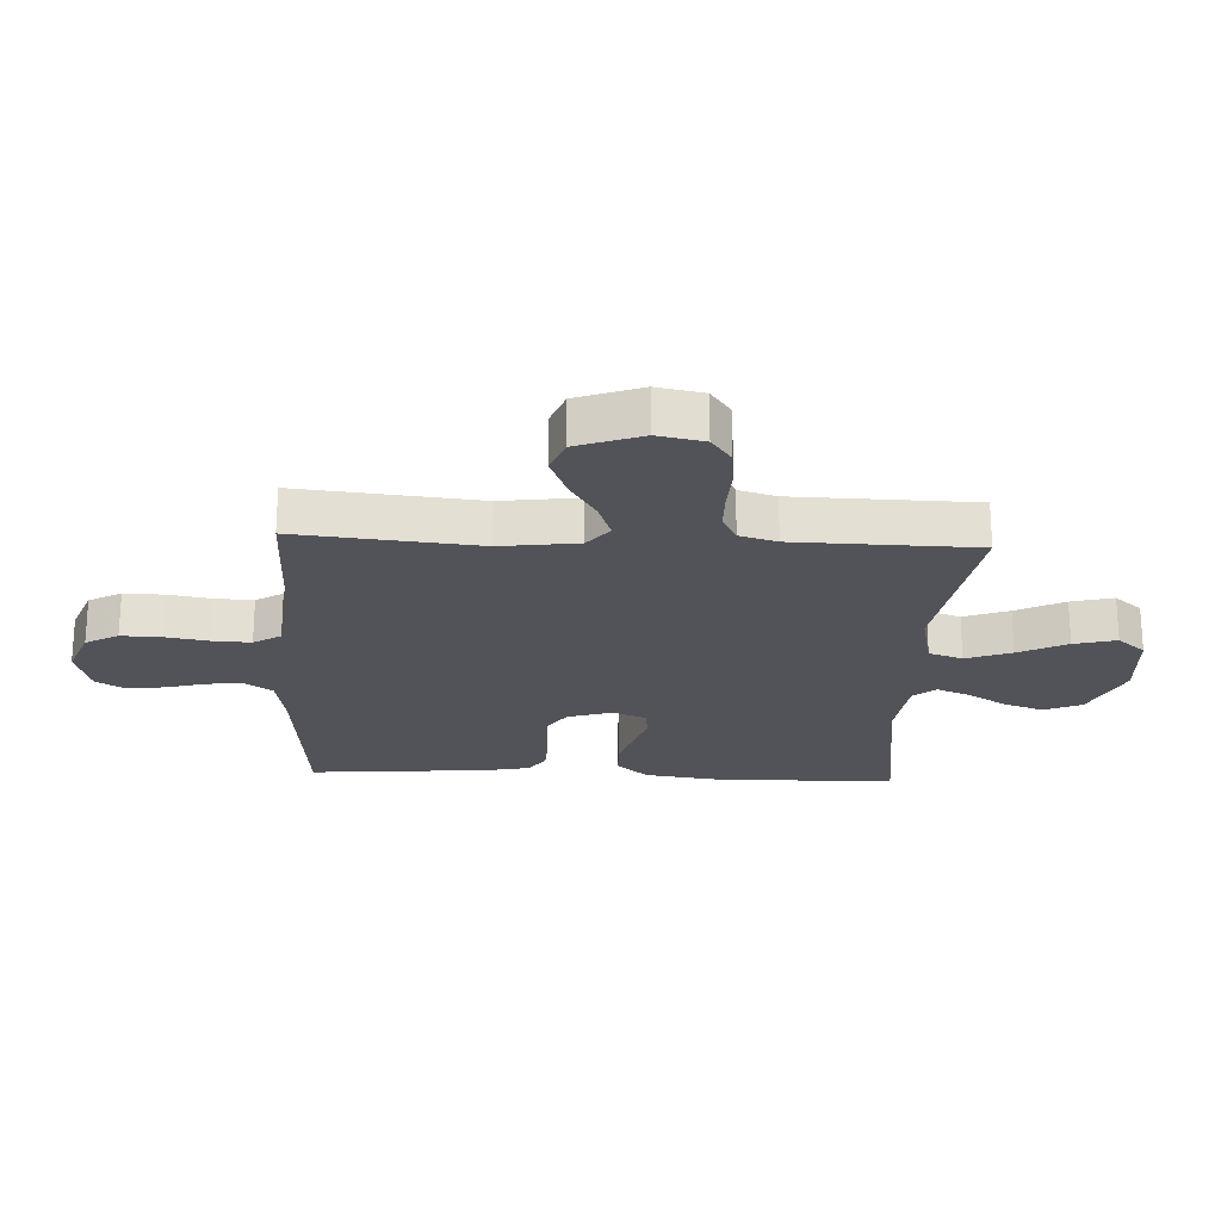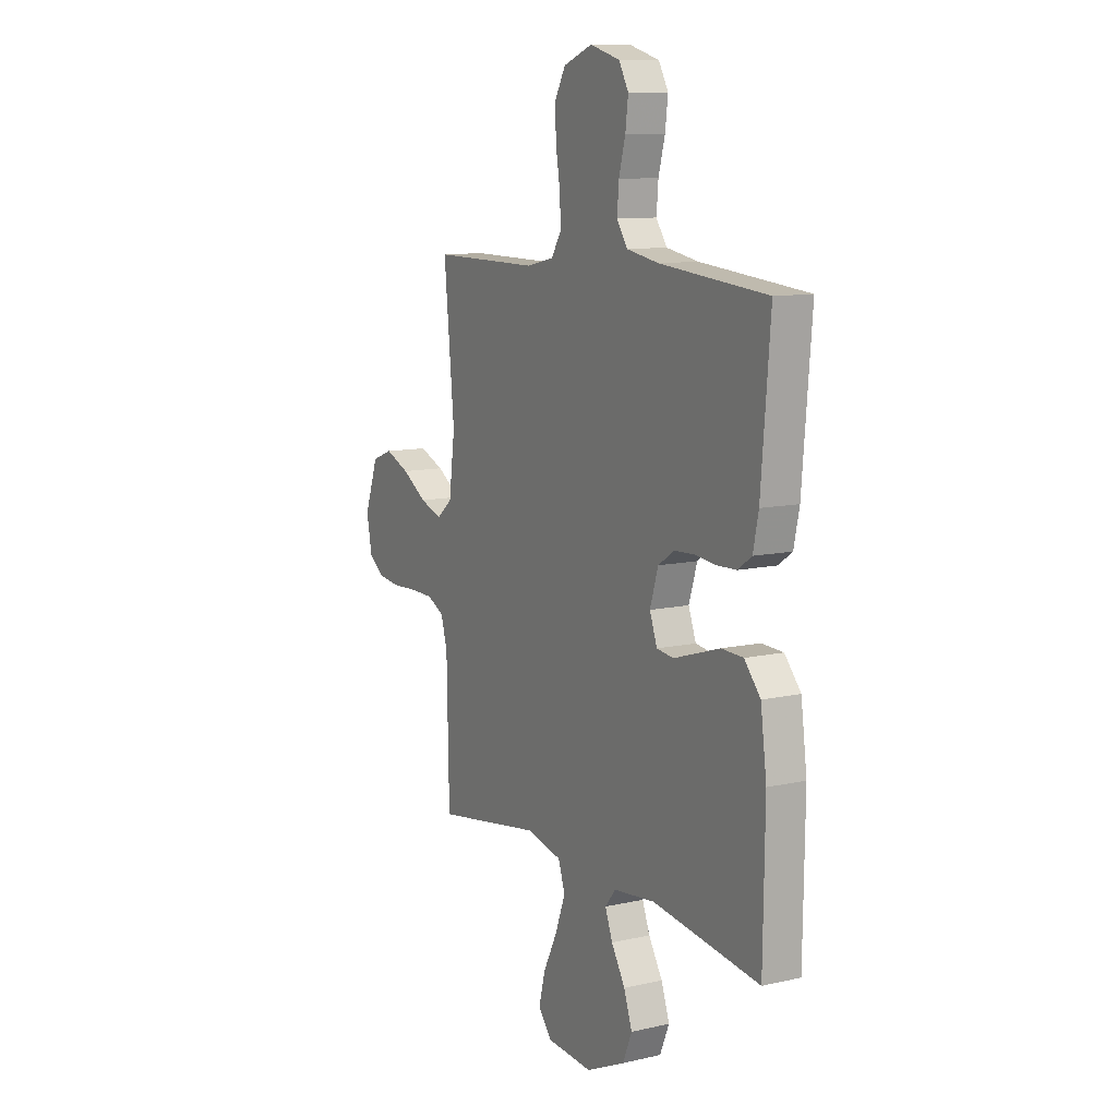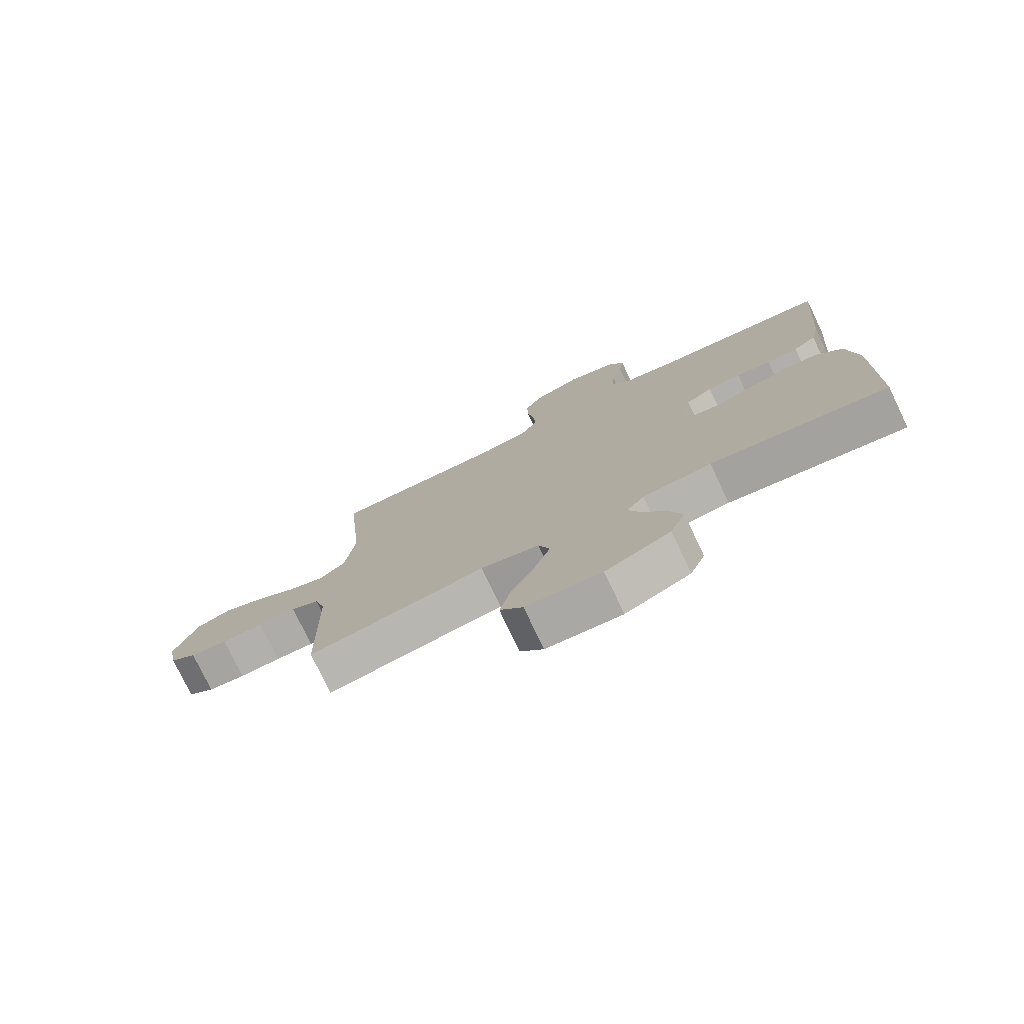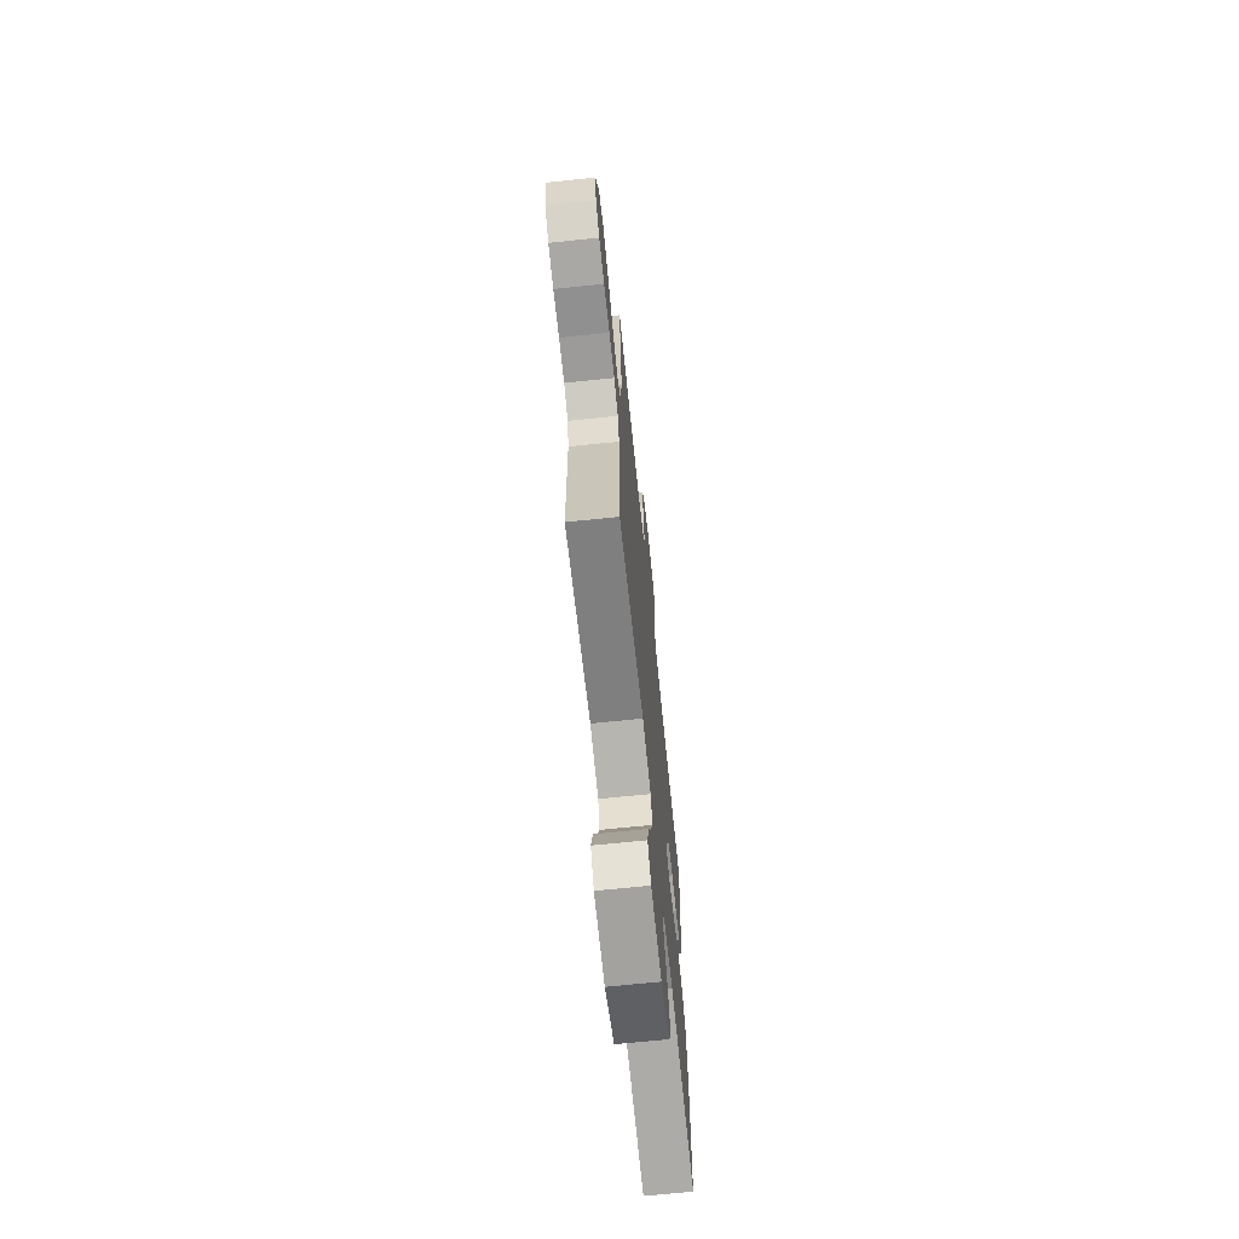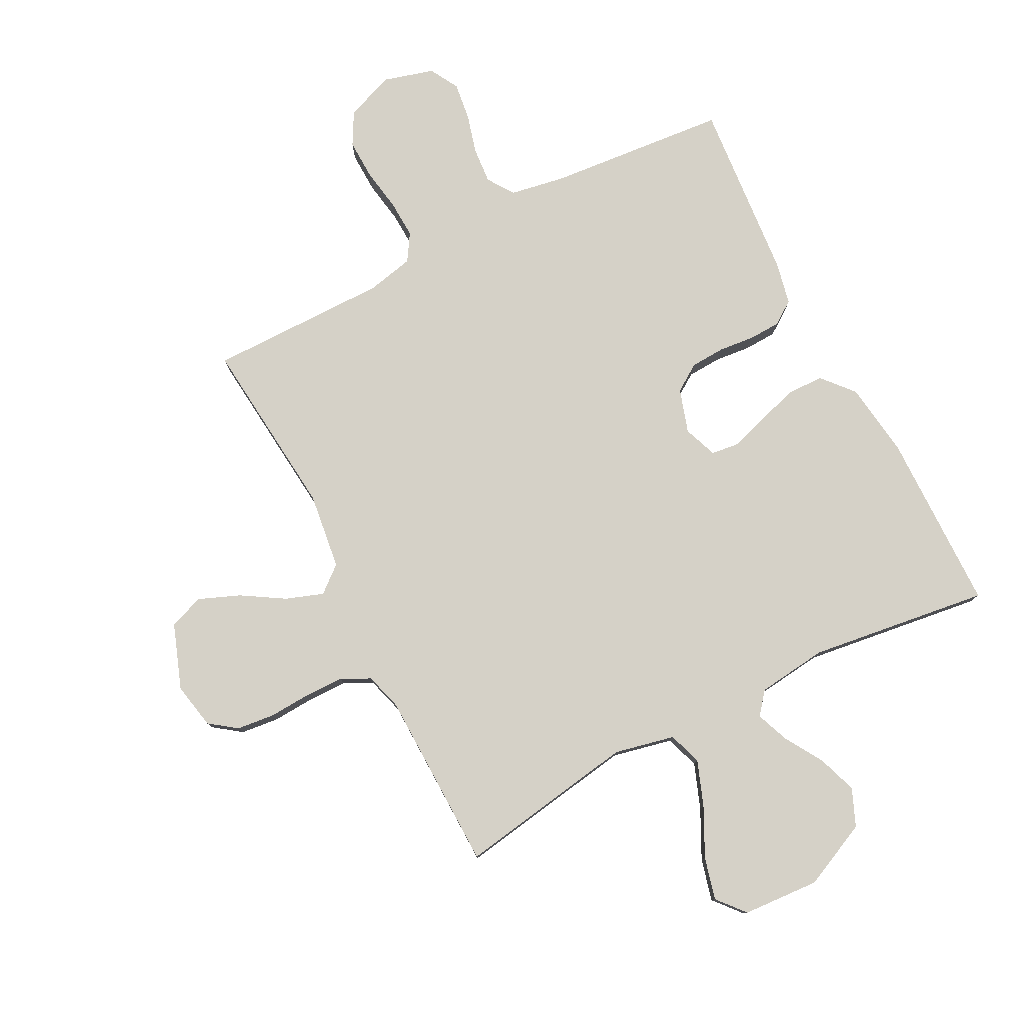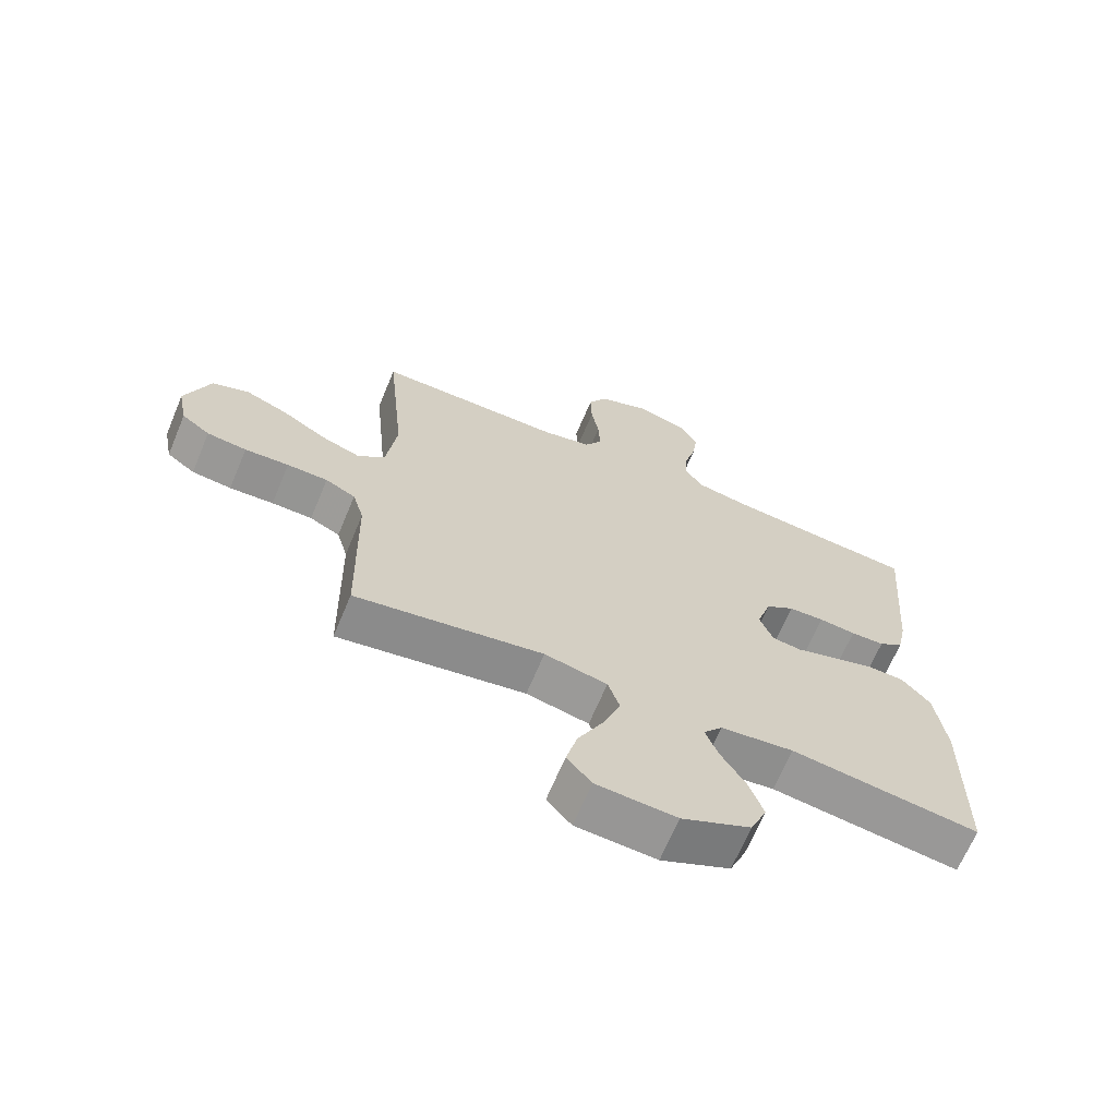
<metadata>
{"format":"obj","ext":"obj","renderer":"f3d","projection":"perspective","resolution":1024,"background":"white","views":[{"elev":-22.7,"azim":87.2,"up":"+Y"},{"elev":10.7,"azim":-119.4,"up":"+Z"},{"elev":-77.1,"azim":-154.5,"up":"+Z"},{"elev":-69.0,"azim":95.9,"up":"+Z"},{"elev":79.1,"azim":152.7,"up":"+Y"},{"elev":-67.1,"azim":157.3,"up":"+Z"}]}
</metadata>
<code>
v -0.5 0.07 0.5
v -0.2 0.07 0.527
v -0.11 0.07 0.543
v -0.08 0.07 0.587
v -0.085 0.07 0.647
v -0.103 0.07 0.713
v -0.111 0.07 0.775
v -0.084 0.07 0.823
v 0 0.07 0.847
v 0.081 0.07 0.816
v 0.111 0.07 0.762
v 0.109 0.07 0.695
v 0.097 0.07 0.624
v 0.094 0.07 0.561
v 0.122 0.07 0.516
v 0.2 0.07 0.499
v 0.5 0.07 0.5
v 0.471 0.07 0.2
v 0.488 0.07 0.072
v 0.532 0.07 0.036
v 0.594 0.07 0.058
v 0.664 0.07 0.101
v 0.733 0.07 0.129
v 0.791 0.07 0.107
v 0.83 0.07 0
v 0.815 0.07 -0.077
v 0.77 0.07 -0.11
v 0.707 0.07 -0.117
v 0.637 0.07 -0.113
v 0.572 0.07 -0.114
v 0.524 0.07 -0.138
v 0.506 0.07 -0.2
v 0.5 0.07 -0.5
v 0.2 0.07 -0.451
v 0.1 0.07 -0.473
v 0.081 0.07 -0.529
v 0.109 0.07 -0.604
v 0.149 0.07 -0.684
v 0.167 0.07 -0.754
v 0.128 0.07 -0.8
v 0 0.07 -0.808
v -0.11 0.07 -0.757
v -0.136 0.07 -0.695
v -0.113 0.07 -0.629
v -0.074 0.07 -0.565
v -0.053 0.07 -0.511
v -0.083 0.07 -0.474
v -0.2 0.07 -0.46
v -0.5 0.07 -0.5
v -0.504 0.07 -0.2
v -0.487 0.07 -0.075
v -0.442 0.07 -0.023
v -0.381 0.07 -0.021
v -0.314 0.07 -0.042
v -0.251 0.07 -0.062
v -0.204 0.07 -0.056
v -0.183 0.07 0
v -0.206 0.07 0.073
v -0.251 0.07 0.103
v -0.308 0.07 0.106
v -0.367 0.07 0.1
v -0.421 0.07 0.102
v -0.46 0.07 0.129
v -0.475 0.07 0.2
v -0.5 0 0.5
v -0.2 0 0.527
v -0.11 0 0.543
v -0.08 0 0.587
v -0.085 0 0.647
v -0.103 0 0.713
v -0.111 0 0.775
v -0.084 0 0.823
v 0 0 0.847
v 0.081 0 0.816
v 0.111 0 0.762
v 0.109 0 0.695
v 0.097 0 0.624
v 0.094 0 0.561
v 0.122 0 0.516
v 0.2 0 0.499
v 0.5 0 0.5
v 0.471 0 0.2
v 0.488 0 0.072
v 0.532 0 0.036
v 0.594 0 0.058
v 0.664 0 0.101
v 0.733 0 0.129
v 0.791 0 0.107
v 0.83 0 0
v 0.815 0 -0.077
v 0.77 0 -0.11
v 0.707 0 -0.117
v 0.637 0 -0.113
v 0.572 0 -0.114
v 0.524 0 -0.138
v 0.506 0 -0.2
v 0.5 0 -0.5
v 0.2 0 -0.451
v 0.1 0 -0.473
v 0.081 0 -0.529
v 0.109 0 -0.604
v 0.149 0 -0.684
v 0.167 0 -0.754
v 0.128 0 -0.8
v 0 0 -0.808
v -0.11 0 -0.757
v -0.136 0 -0.695
v -0.113 0 -0.629
v -0.074 0 -0.565
v -0.053 0 -0.511
v -0.083 0 -0.474
v -0.2 0 -0.46
v -0.5 0 -0.5
v -0.504 0 -0.2
v -0.487 0 -0.075
v -0.442 0 -0.023
v -0.381 0 -0.021
v -0.314 0 -0.042
v -0.251 0 -0.062
v -0.204 0 -0.056
v -0.183 0 0
v -0.206 0 0.073
v -0.251 0 0.103
v -0.308 0 0.106
v -0.367 0 0.1
v -0.421 0 0.102
v -0.46 0 0.129
v -0.475 0 0.2
f 64 1 2
f 63 64 2
f 62 63 2
f 61 62 2
f 60 61 2
f 59 60 2 3
f 58 59 3 4
f 57 58 4
f 53 54 55
f 52 53 55
f 51 52 55
f 50 51 55
f 49 50 55
f 48 49 55
f 47 48 55 56
f 46 47 56 57
f 43 44 45
f 42 43 45
f 41 42 45
f 40 41 45
f 39 40 45
f 38 39 45
f 37 38 45
f 36 37 45 46
f 46 57 4
f 36 46 4
f 35 36 4
f 32 33 34
f 35 4 5
f 34 35 5
f 32 34 5
f 31 32 5
f 27 28 29
f 26 27 29
f 25 26 29
f 24 25 29
f 23 24 29
f 22 23 29
f 21 22 29
f 20 21 29 30
f 19 20 30 31
f 16 17 18
f 15 16 18 19
f 11 12 13
f 10 11 13
f 9 10 13
f 8 9 13
f 7 8 13
f 6 7 13
f 5 6 13
f 5 13 14
f 15 19 31 5
f 5 14 15
f 66 65 128
f 66 128 127
f 66 127 126
f 66 126 125
f 66 125 124
f 67 66 124 123
f 68 67 123 122
f 68 122 121
f 119 118 117
f 119 117 116
f 119 116 115
f 119 115 114
f 119 114 113
f 119 113 112
f 120 119 112 111
f 121 120 111 110
f 109 108 107
f 109 107 106
f 109 106 105
f 109 105 104
f 109 104 103
f 109 103 102
f 109 102 101
f 110 109 101 100
f 68 121 110
f 68 110 100
f 68 100 99
f 98 97 96
f 69 68 99
f 69 99 98
f 69 98 96
f 69 96 95
f 93 92 91
f 93 91 90
f 93 90 89
f 93 89 88
f 93 88 87
f 93 87 86
f 93 86 85
f 94 93 85 84
f 95 94 84 83
f 82 81 80
f 83 82 80 79
f 77 76 75
f 77 75 74
f 77 74 73
f 77 73 72
f 77 72 71
f 77 71 70
f 77 70 69
f 78 77 69
f 69 95 83 79
f 79 78 69
f 1 65 66 2
f 2 66 67 3
f 3 67 68 4
f 4 68 69 5
f 5 69 70 6
f 6 70 71 7
f 7 71 72 8
f 8 72 73 9
f 9 73 74 10
f 10 74 75 11
f 11 75 76 12
f 12 76 77 13
f 13 77 78 14
f 14 78 79 15
f 15 79 80 16
f 16 80 81 17
f 17 81 82 18
f 18 82 83 19
f 19 83 84 20
f 20 84 85 21
f 21 85 86 22
f 22 86 87 23
f 23 87 88 24
f 24 88 89 25
f 25 89 90 26
f 26 90 91 27
f 27 91 92 28
f 28 92 93 29
f 29 93 94 30
f 30 94 95 31
f 31 95 96 32
f 32 96 97 33
f 33 97 98 34
f 34 98 99 35
f 35 99 100 36
f 36 100 101 37
f 37 101 102 38
f 38 102 103 39
f 39 103 104 40
f 40 104 105 41
f 41 105 106 42
f 42 106 107 43
f 43 107 108 44
f 44 108 109 45
f 45 109 110 46
f 46 110 111 47
f 47 111 112 48
f 48 112 113 49
f 49 113 114 50
f 50 114 115 51
f 51 115 116 52
f 52 116 117 53
f 53 117 118 54
f 54 118 119 55
f 55 119 120 56
f 56 120 121 57
f 57 121 122 58
f 58 122 123 59
f 59 123 124 60
f 60 124 125 61
f 61 125 126 62
f 62 126 127 63
f 63 127 128 64
f 64 128 65 1

</code>
